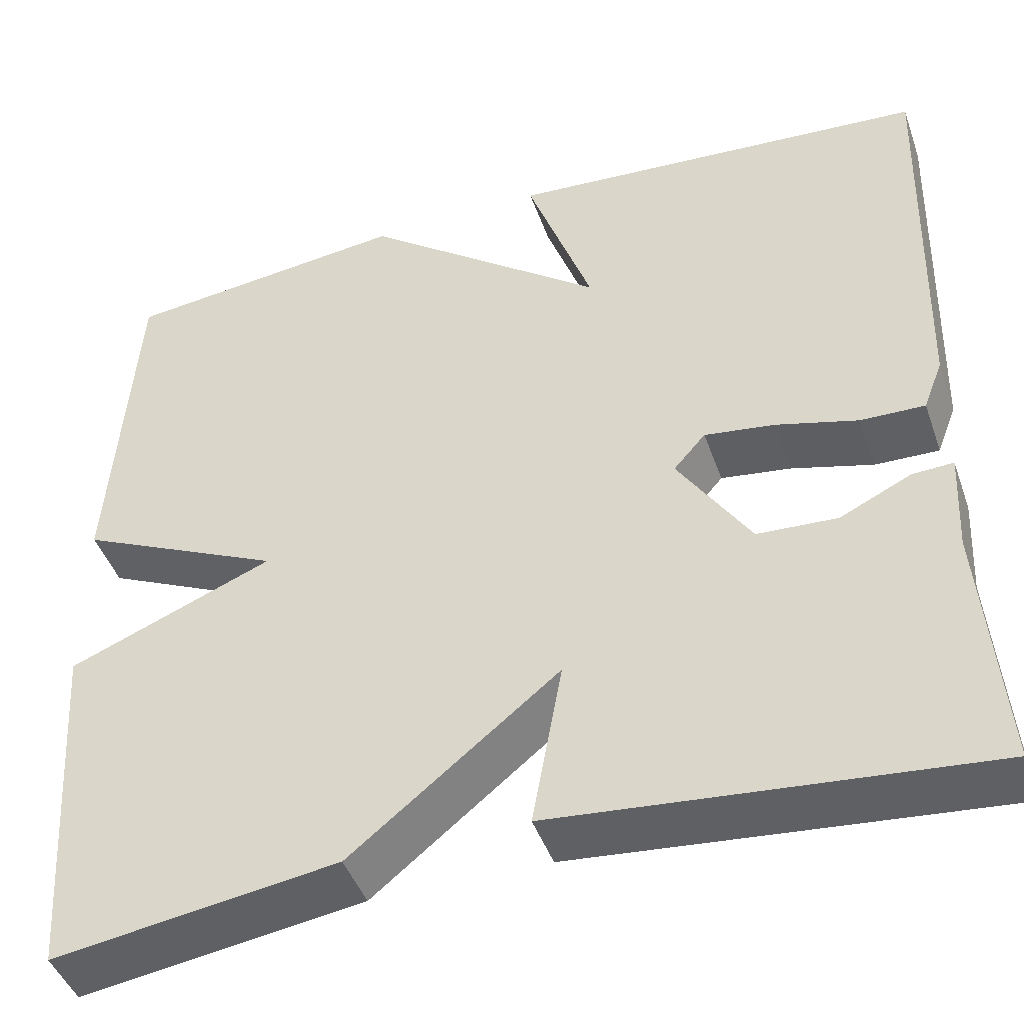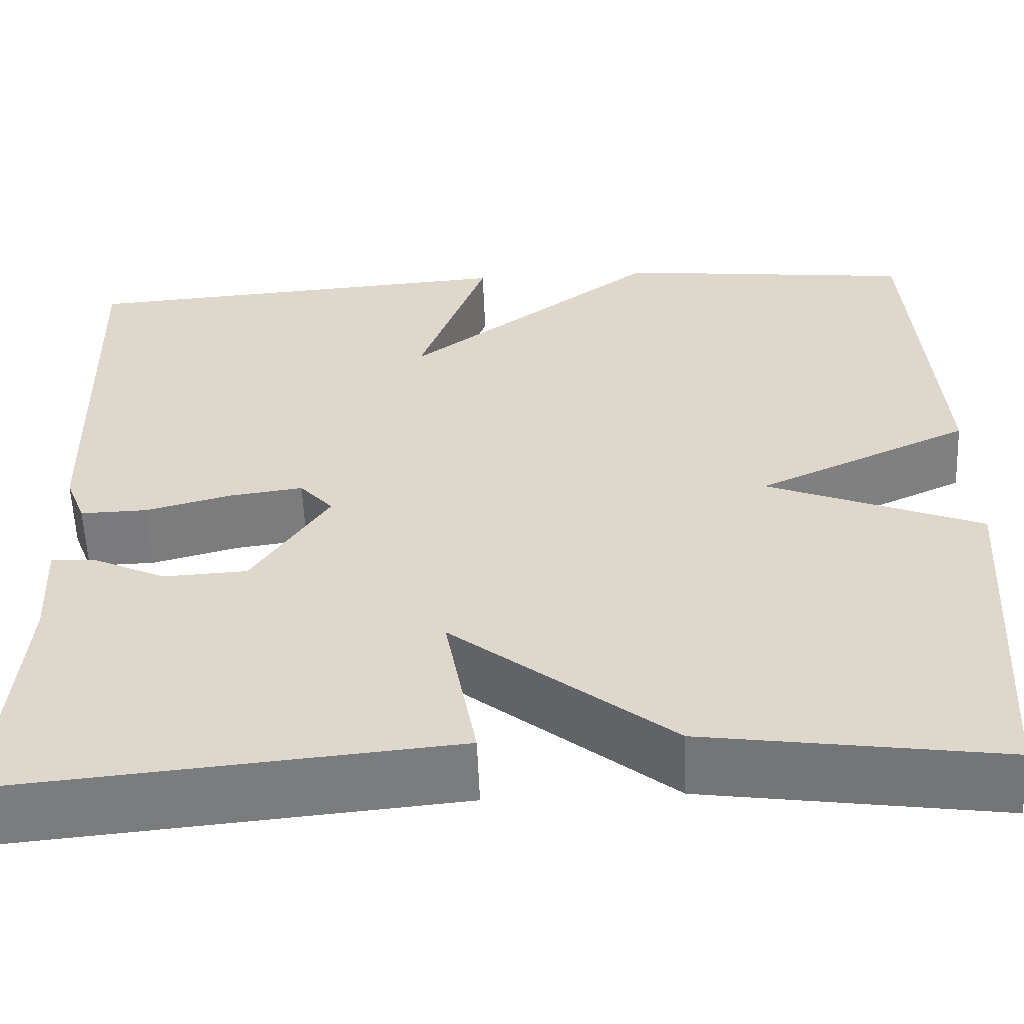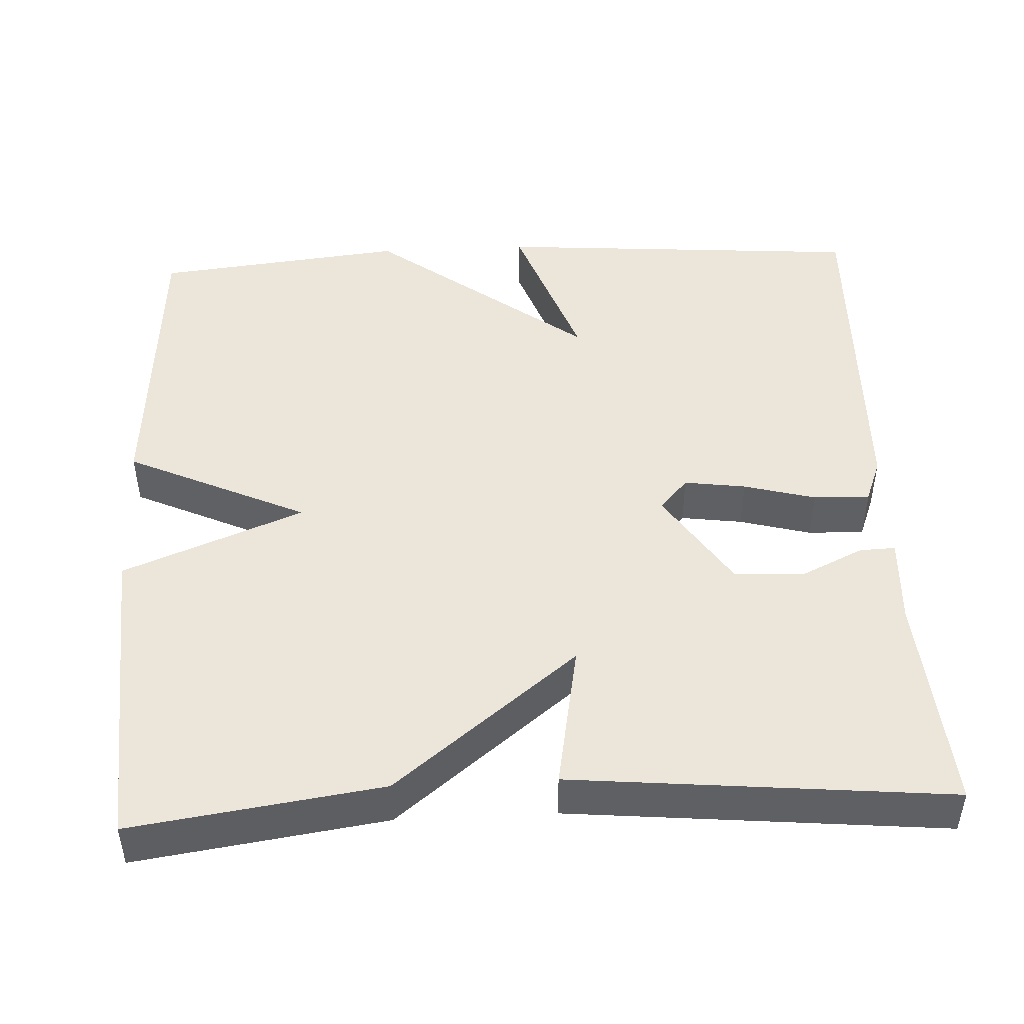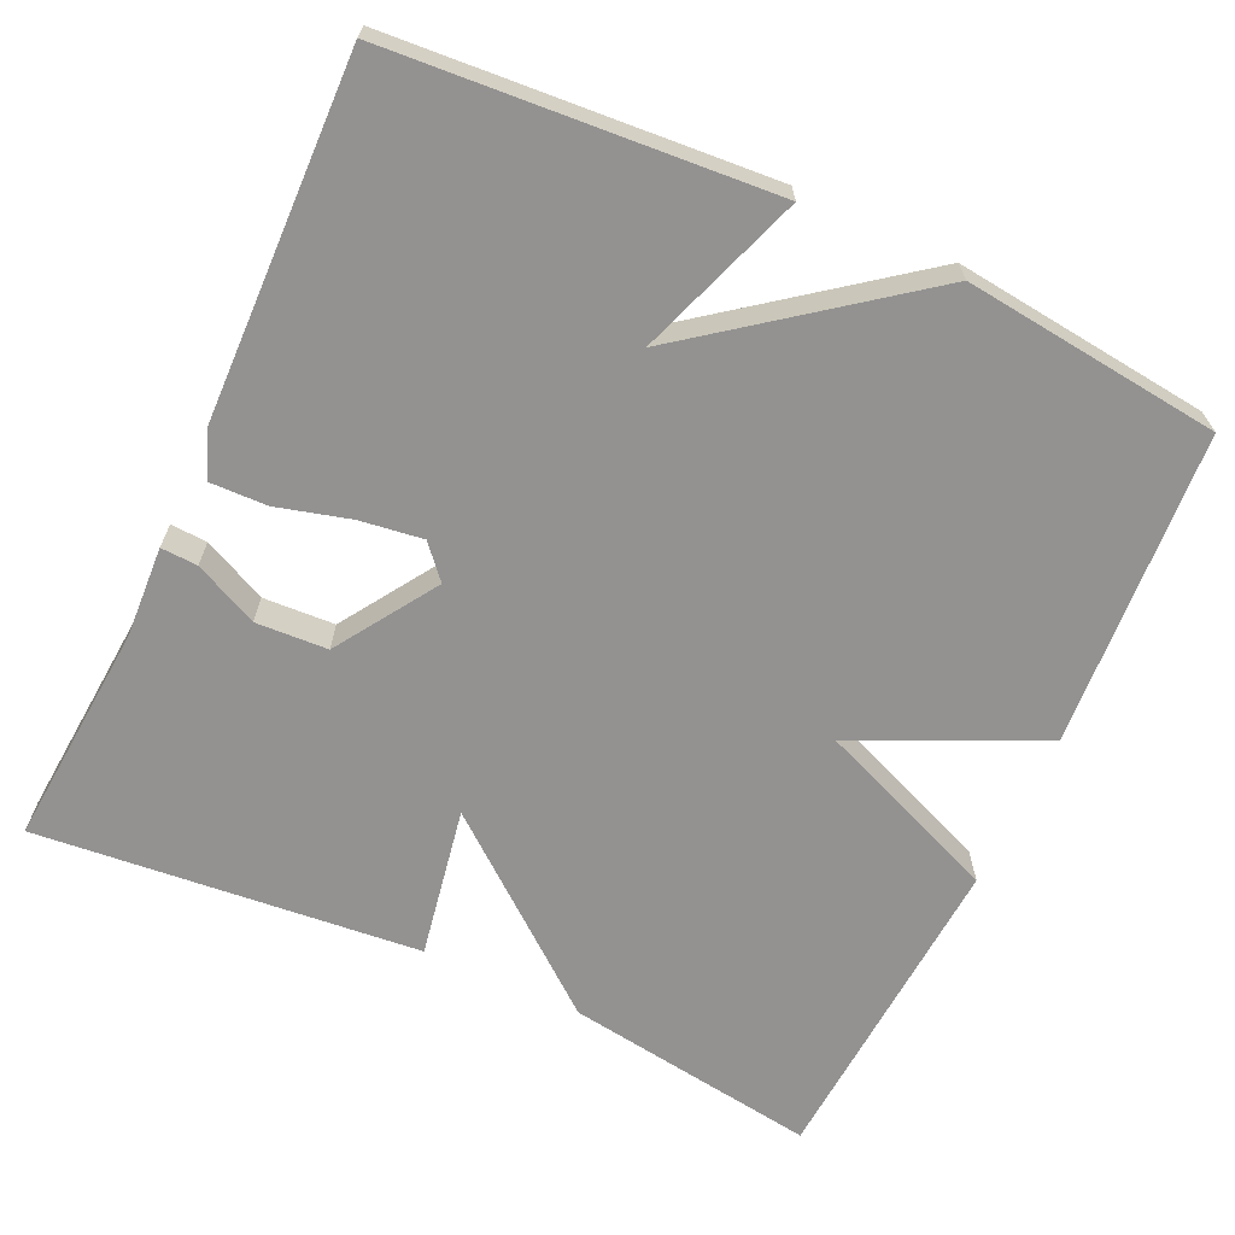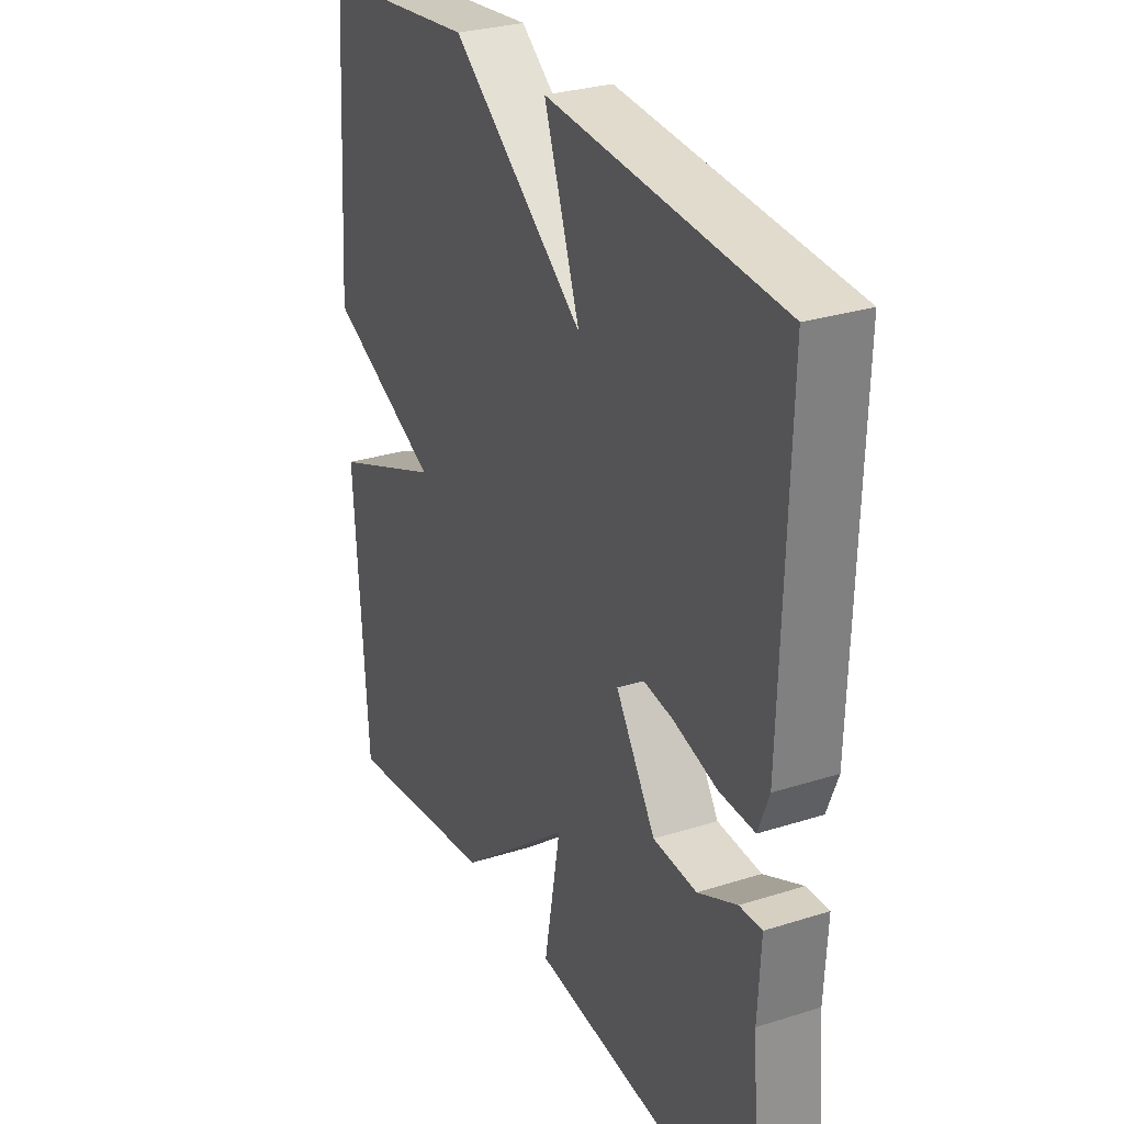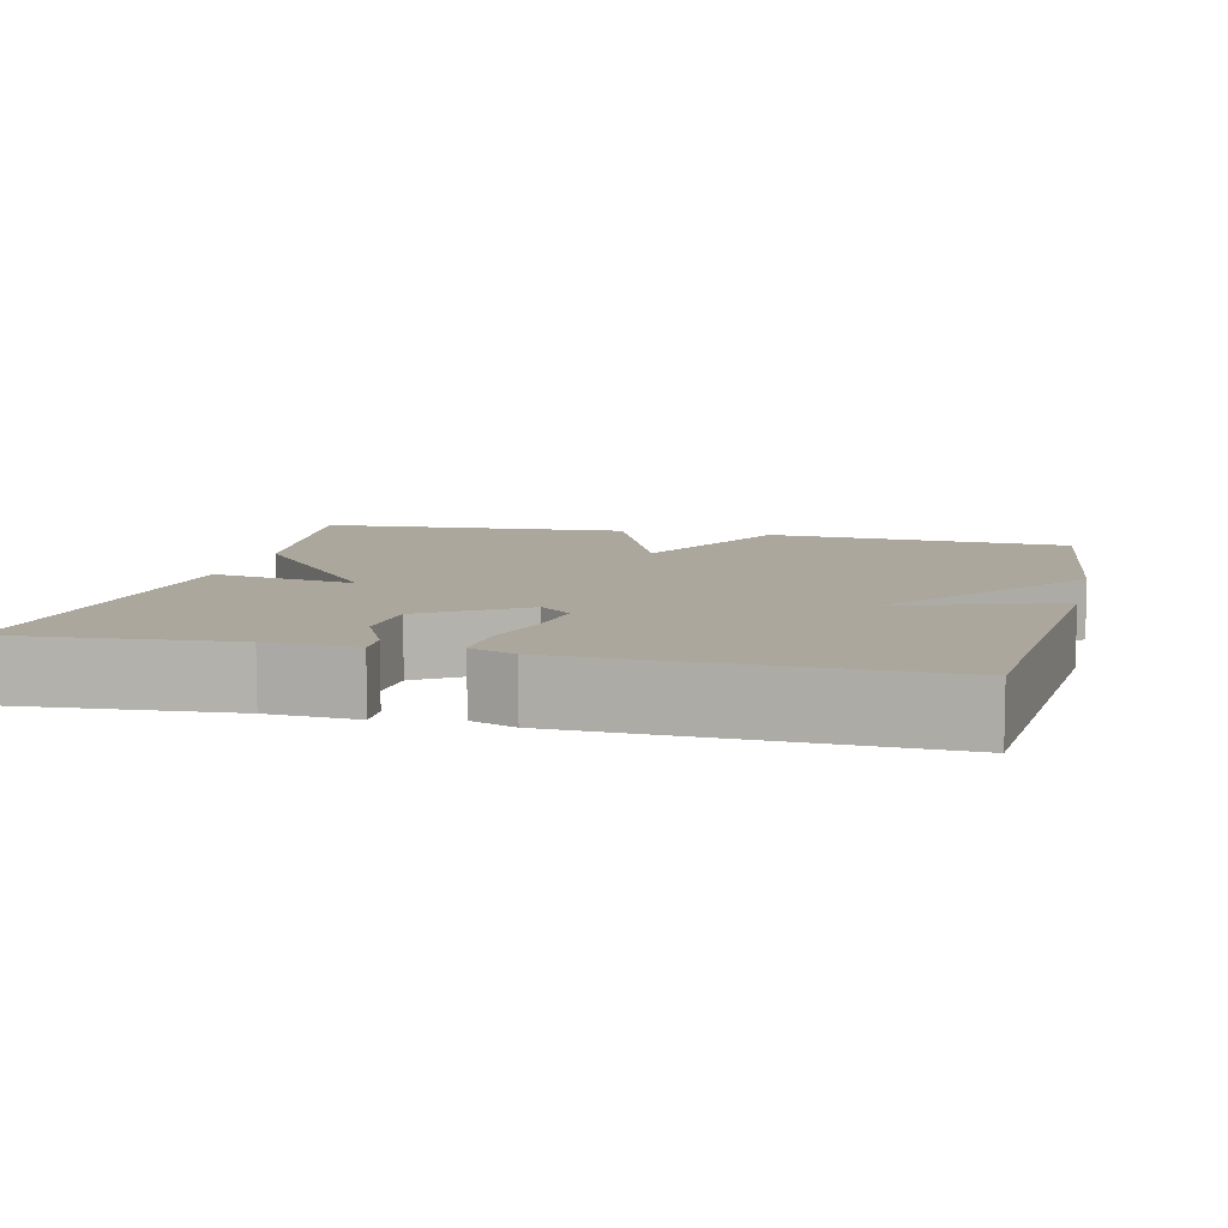
<metadata>
{"format":"obj","ext":"obj","renderer":"f3d","projection":"perspective","resolution":1024,"background":"white","views":[{"elev":-44.9,"azim":-161.0,"up":"+Z"},{"elev":-58.0,"azim":2.3,"up":"+Z"},{"elev":46.8,"azim":177.2,"up":"+Y"},{"elev":-66.5,"azim":-24.9,"up":"+Y"},{"elev":29.0,"azim":-115.3,"up":"+Z"},{"elev":8.4,"azim":-76.4,"up":"+Y"}]}
</metadata>
<code>
v -0.5 0.07 0.5
v -0.023 0.07 0.536
v -0.097 0.07 0.328
v 0.177 0.07 0.536
v 0.5 0.07 0.5
v 0.527 0.07 0.105
v 0.296 0.07 -0.002
v 0.527 0.07 -0.095
v 0.5 0.07 -0.5
v 0.181 0.07 -0.454
v -0.053 0.07 -0.266
v -0.019 0.07 -0.454
v -0.5 0.07 -0.5
v -0.478 0.07 -0.218
v -0.484 0.07 -0.104
v -0.438 0.07 -0.106
v -0.358 0.07 -0.144
v -0.268 0.07 -0.139
v -0.186 0.07 -0.013
v -0.222 0.07 0.028
v -0.301 0.07 0.017
v -0.393 0.07 -0.008
v -0.465 0.07 -0.01
v -0.487 0.07 0.047
v -0.5 0 0.5
v -0.023 0 0.536
v -0.097 0 0.328
v 0.177 0 0.536
v 0.5 0 0.5
v 0.527 0 0.105
v 0.296 0 -0.002
v 0.527 0 -0.095
v 0.5 0 -0.5
v 0.181 0 -0.454
v -0.053 0 -0.266
v -0.019 0 -0.454
v -0.5 0 -0.5
v -0.478 0 -0.218
v -0.484 0 -0.104
v -0.438 0 -0.106
v -0.358 0 -0.144
v -0.268 0 -0.139
v -0.186 0 -0.013
v -0.222 0 0.028
v -0.301 0 0.017
v -0.393 0 -0.008
v -0.465 0 -0.01
v -0.487 0 0.047
f 1 2 3
f 24 1 3
f 23 24 3
f 22 23 3
f 21 22 3
f 3 4 5
f 21 3 5
f 20 21 5
f 5 6 7
f 20 5 7
f 19 20 7
f 7 8 9
f 19 7 9
f 18 19 9
f 14 15 16 17
f 14 17 18
f 13 14 18
f 12 13 18
f 11 12 18
f 9 10 11
f 9 11 18
f 27 26 25
f 27 25 48
f 27 48 47
f 27 47 46
f 27 46 45
f 29 28 27
f 29 27 45
f 29 45 44
f 31 30 29
f 31 29 44
f 31 44 43
f 33 32 31
f 33 31 43
f 33 43 42
f 41 40 39 38
f 42 41 38
f 42 38 37
f 42 37 36
f 42 36 35
f 35 34 33
f 42 35 33
f 1 25 26 2
f 2 26 27 3
f 3 27 28 4
f 4 28 29 5
f 5 29 30 6
f 6 30 31 7
f 7 31 32 8
f 8 32 33 9
f 9 33 34 10
f 10 34 35 11
f 11 35 36 12
f 12 36 37 13
f 13 37 38 14
f 14 38 39 15
f 15 39 40 16
f 16 40 41 17
f 17 41 42 18
f 18 42 43 19
f 19 43 44 20
f 20 44 45 21
f 21 45 46 22
f 22 46 47 23
f 23 47 48 24
f 24 48 25 1

</code>
